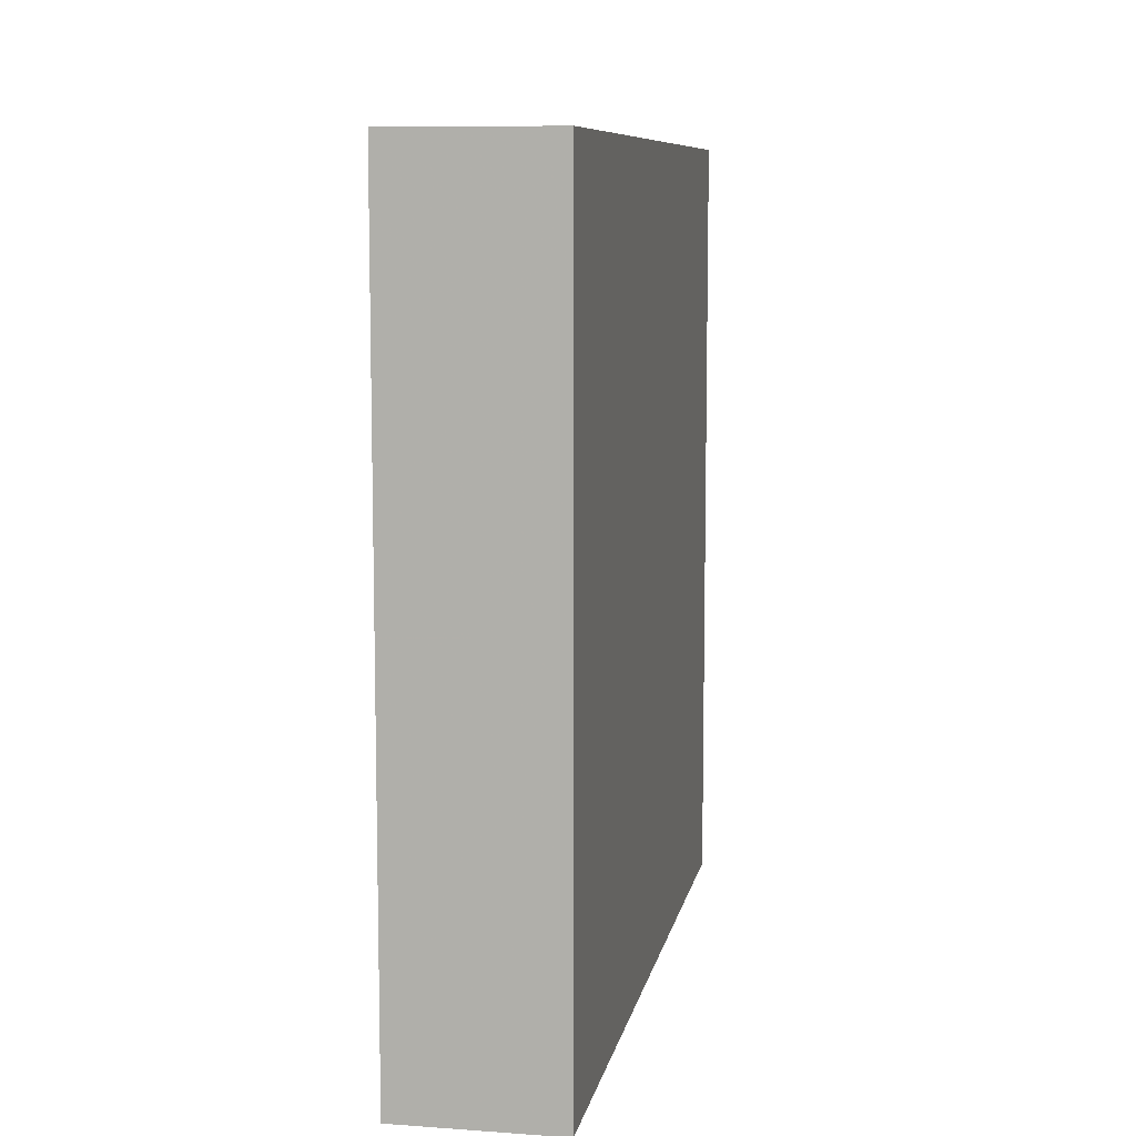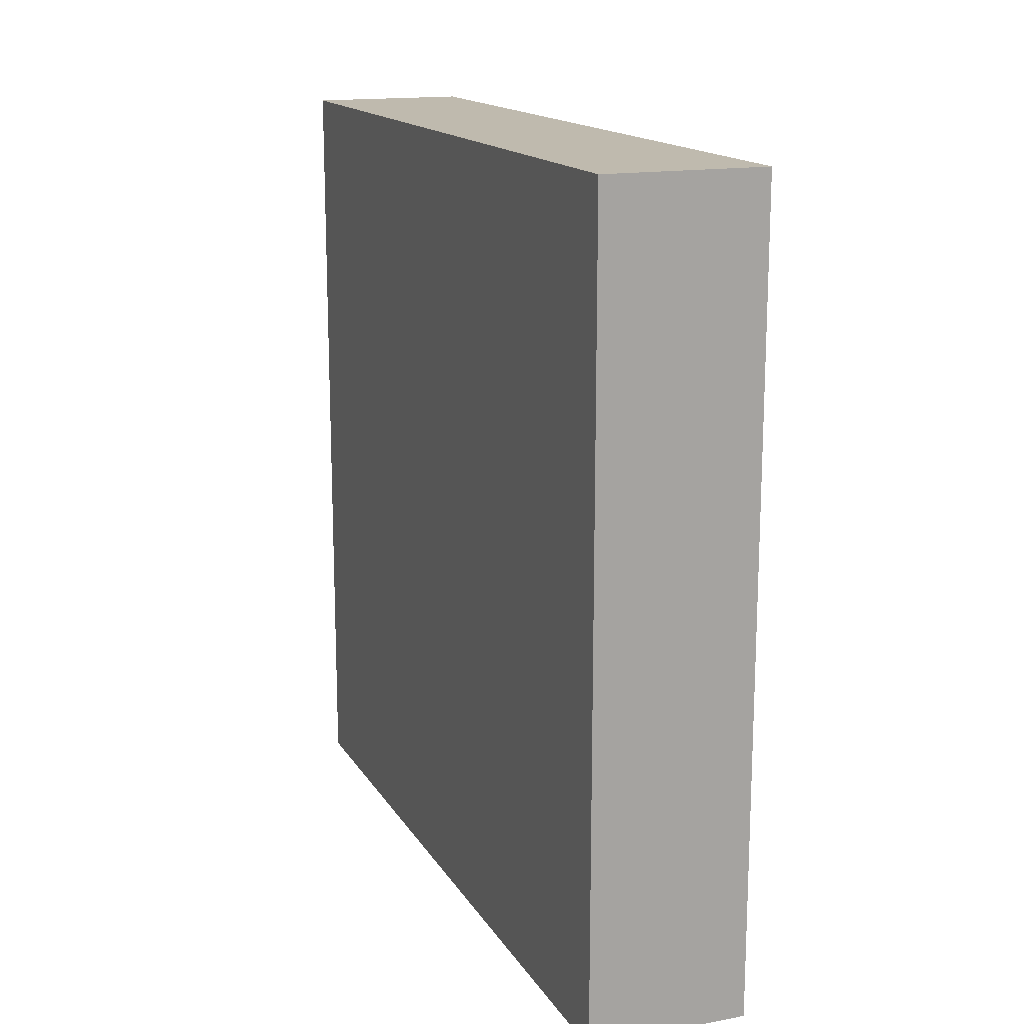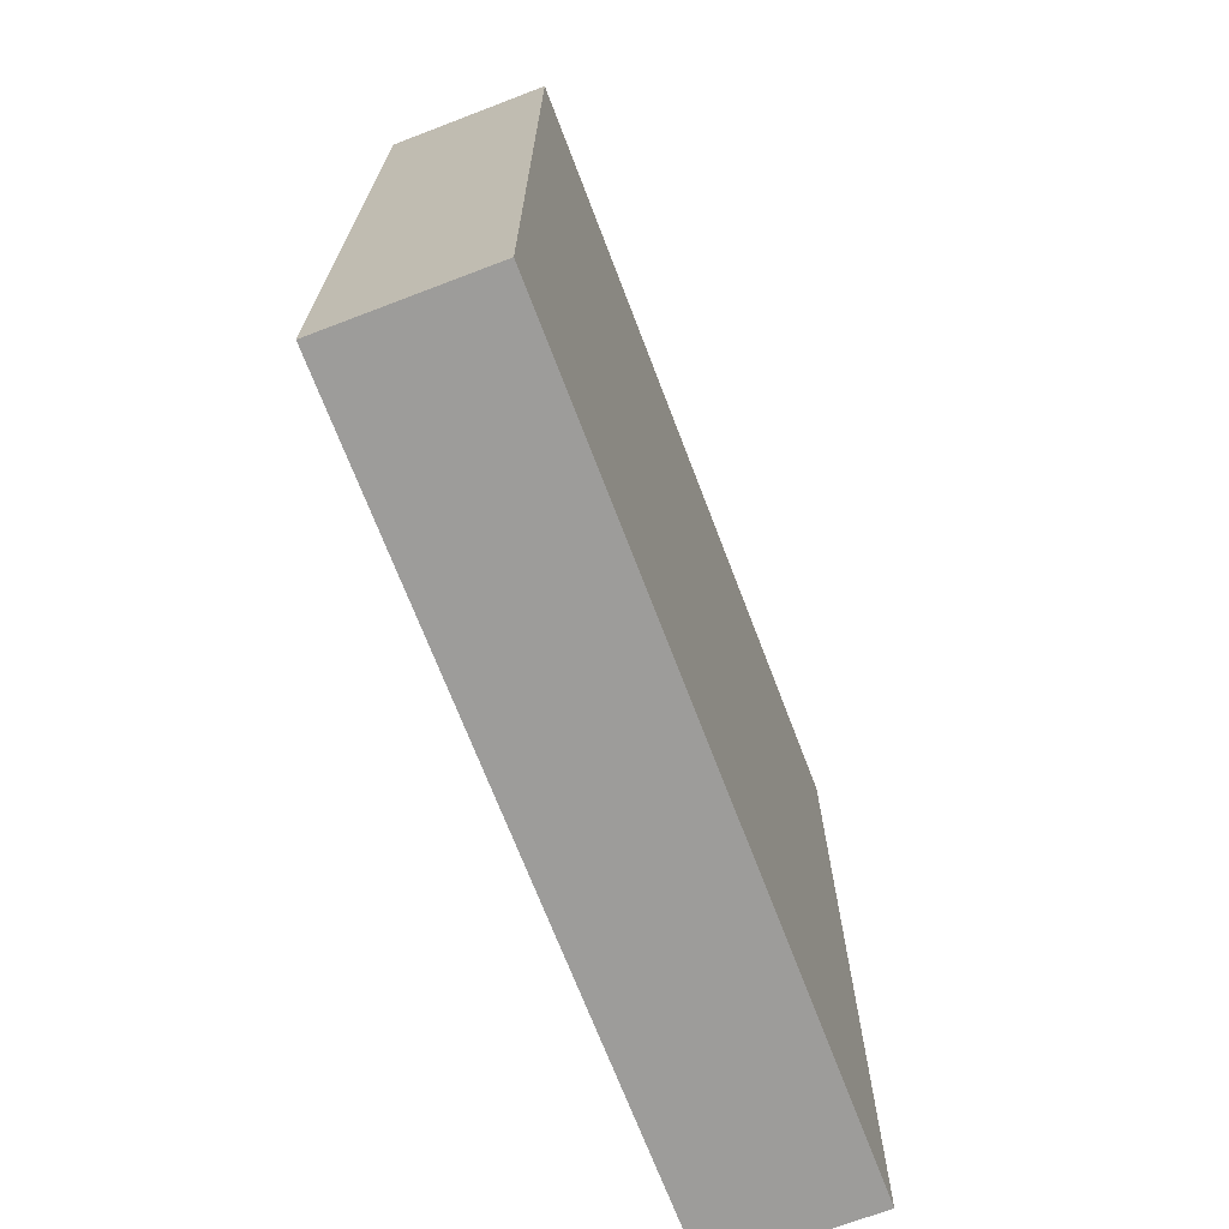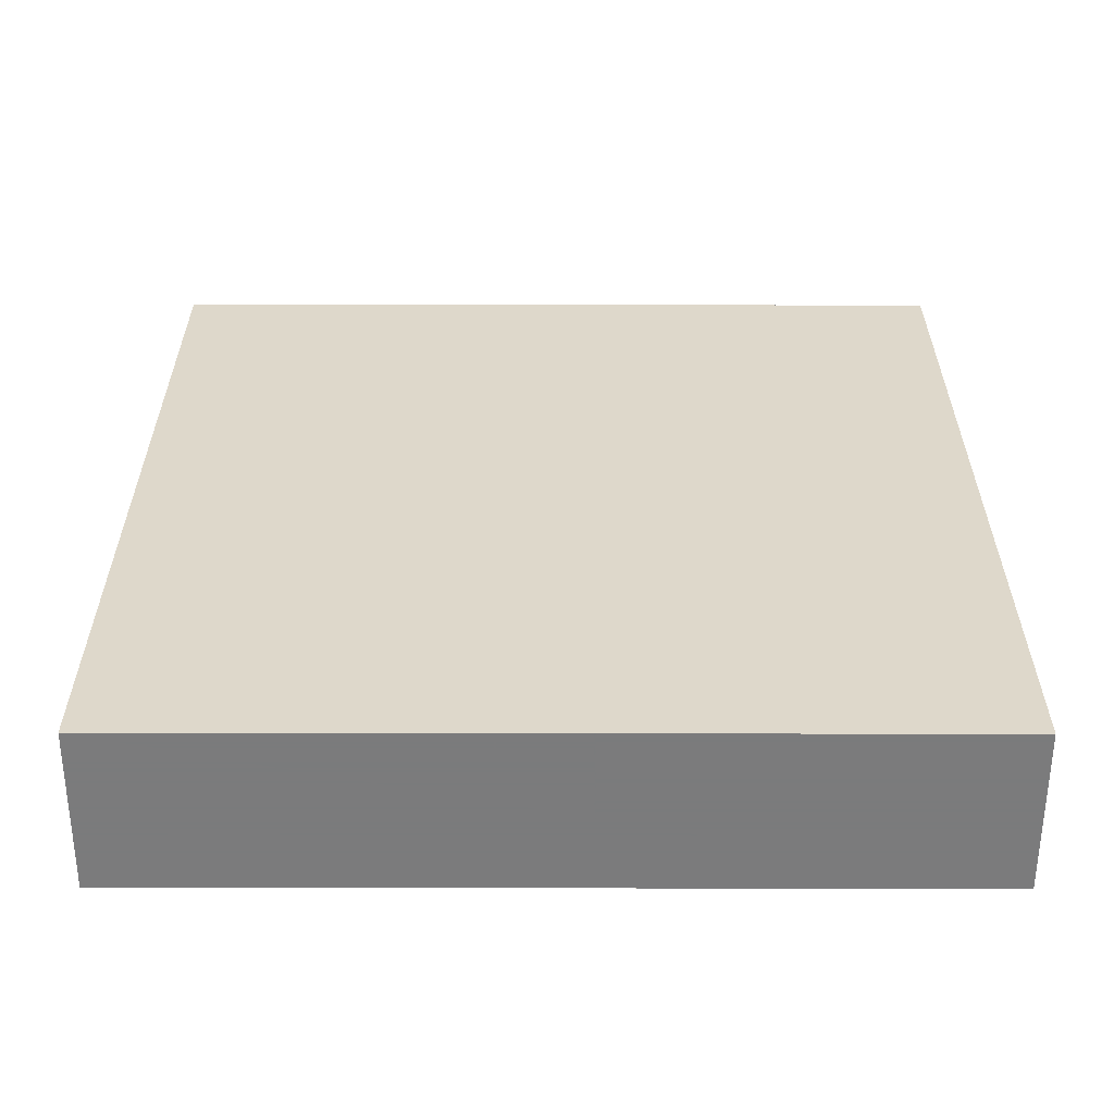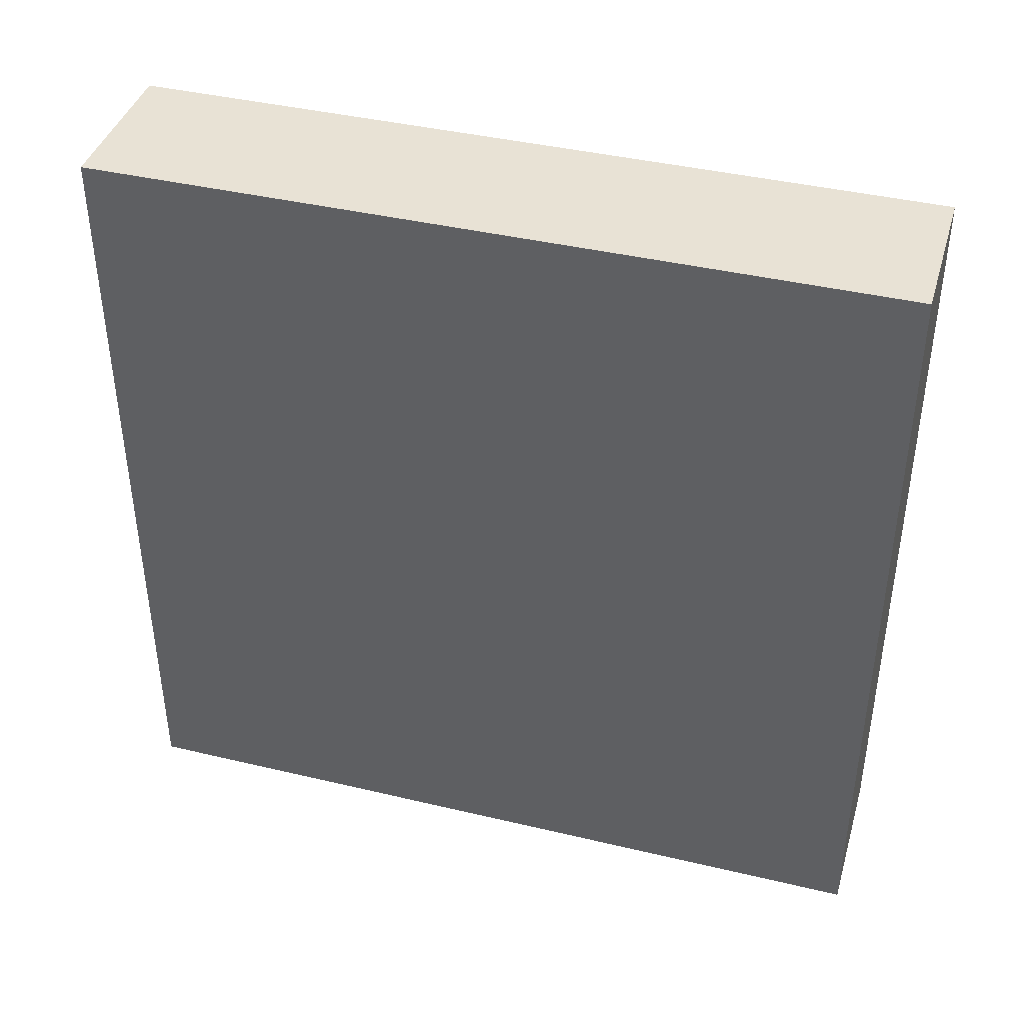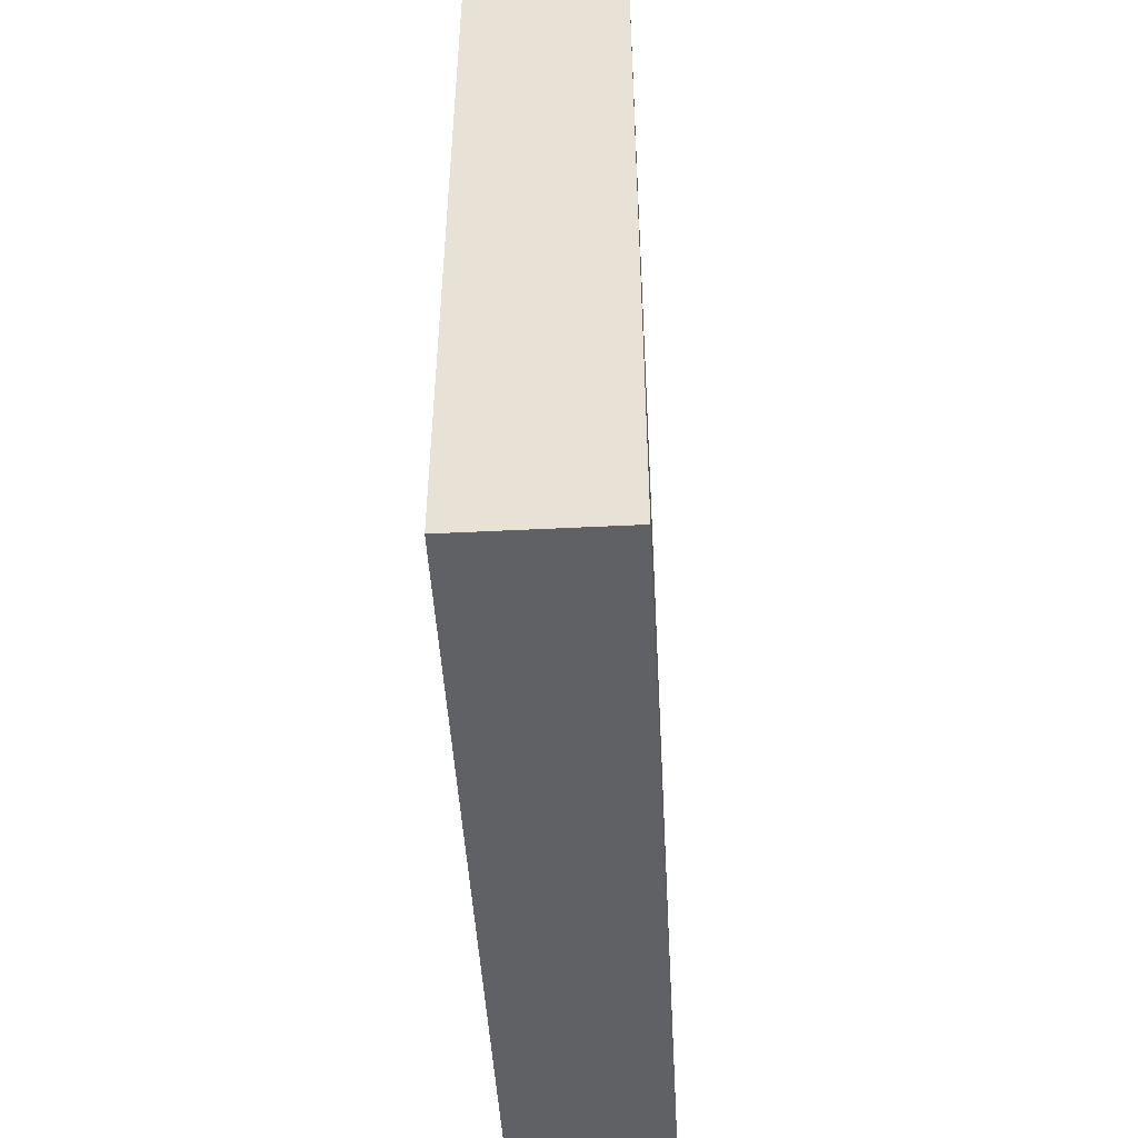
<metadata>
{"format":"obj","ext":"obj","renderer":"f3d","projection":"perspective","resolution":1024,"background":"white","views":[{"elev":8.9,"azim":10.7,"up":"+Y"},{"elev":15.7,"azim":158.7,"up":"+Y"},{"elev":-70.0,"azim":20.9,"up":"+Z"},{"elev":-58.4,"azim":89.9,"up":"+Y"},{"elev":40.9,"azim":-73.8,"up":"+Z"},{"elev":-47.9,"azim":3.2,"up":"+Y"}]}
</metadata>
<code>
v -0.03098 -0.008587 0.03224
v -0.03098 -0.008587 0.02161
v -0.03098 0.00205 0.03224
v -0.03098 0.00205 0.02161
v -0.0331 -0.008587 0.03224
v -0.0331 -0.008587 0.02161
v -0.0331 0.00205 0.03224
v -0.0331 0.00205 0.02161
f 4 1 2
f 3 7 1
f 7 3 4
f 3 1 4
f 6 7 8
f 4 6 8
f 7 4 8
f 7 6 5
f 1 7 5
f 6 1 5
f 1 6 2
f 6 4 2

</code>
